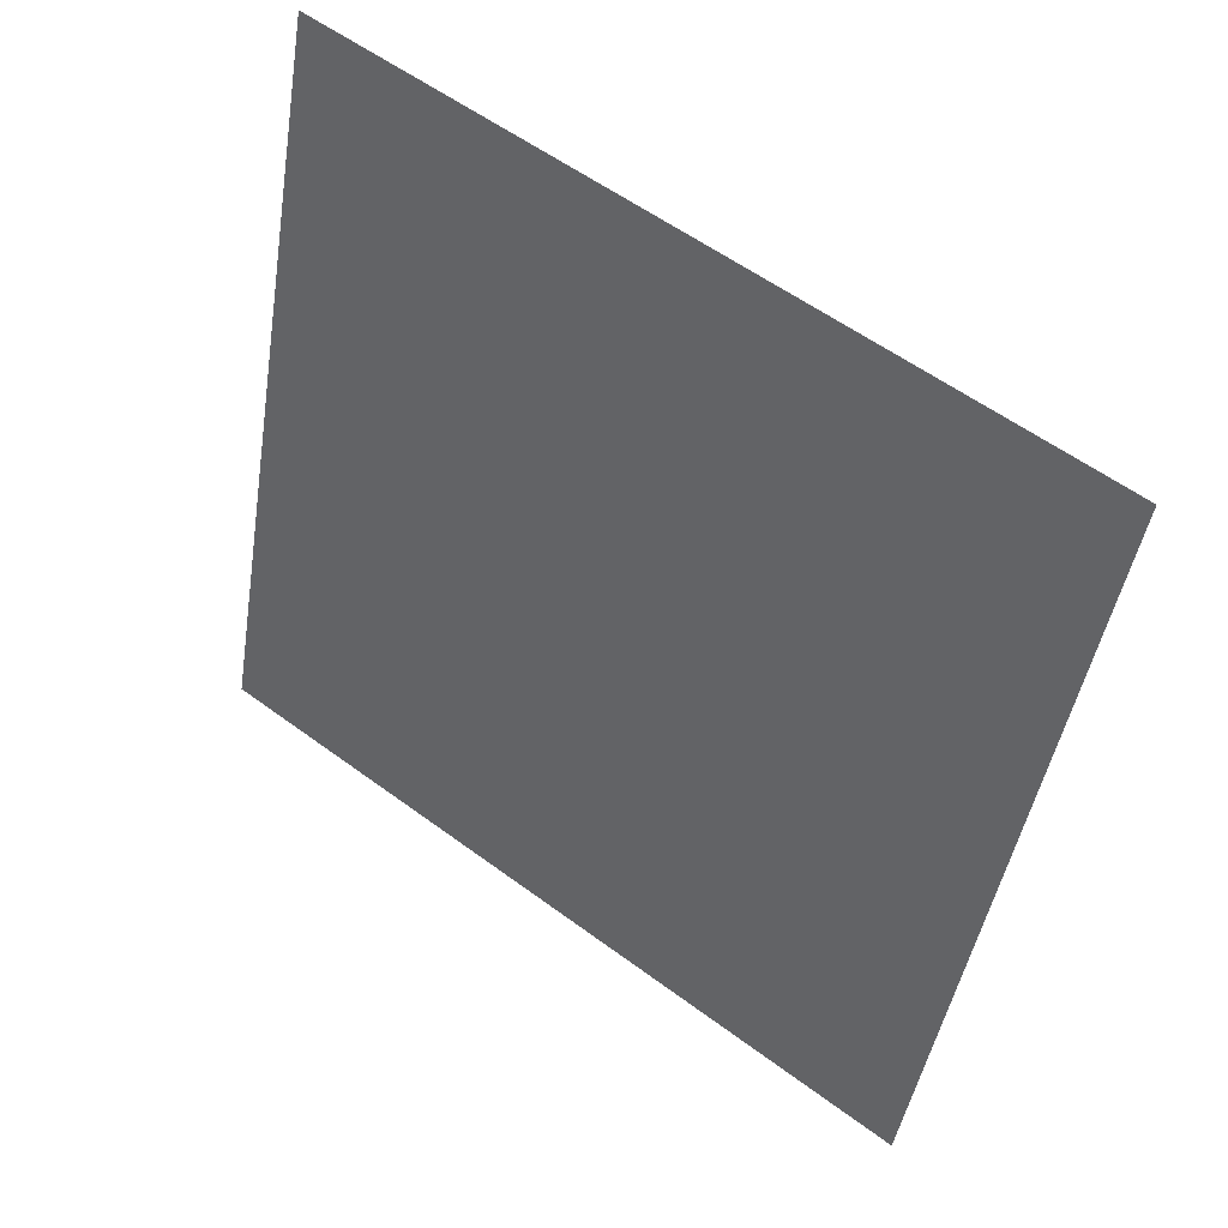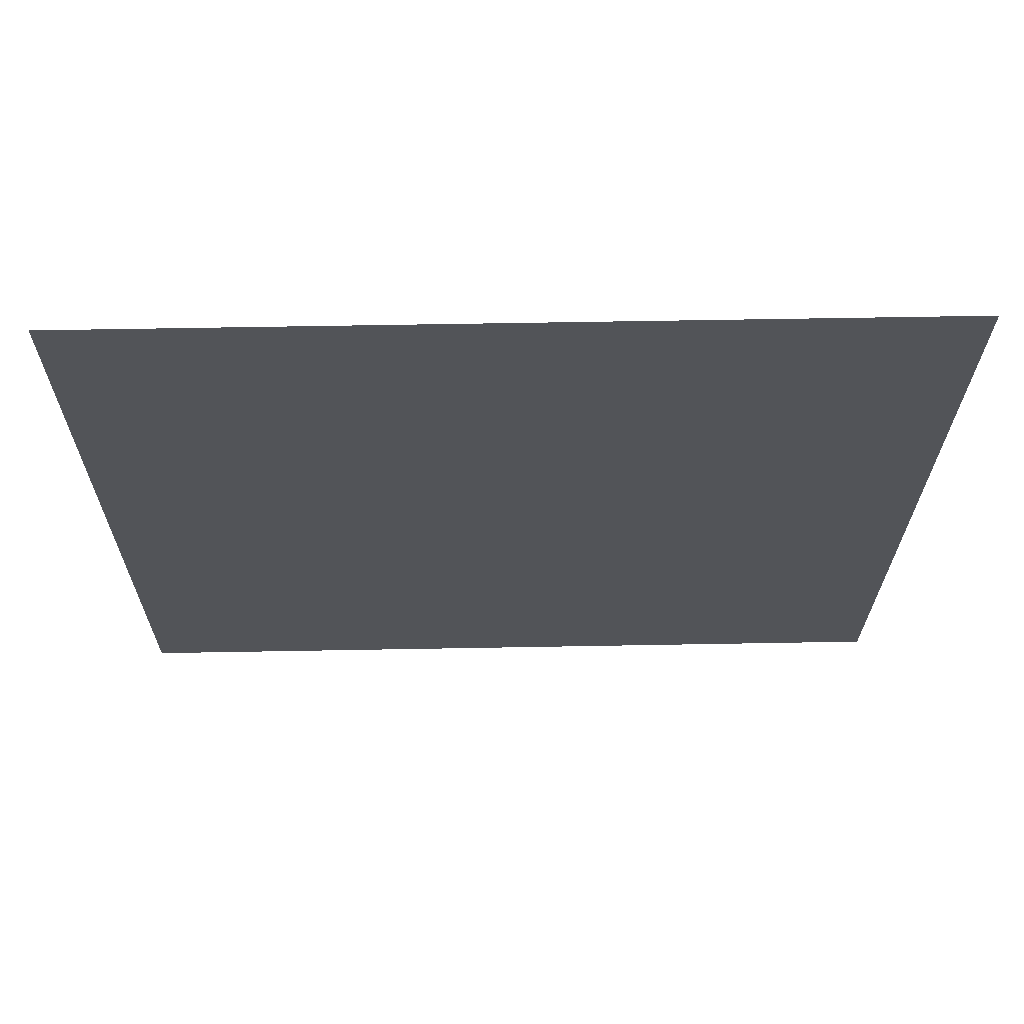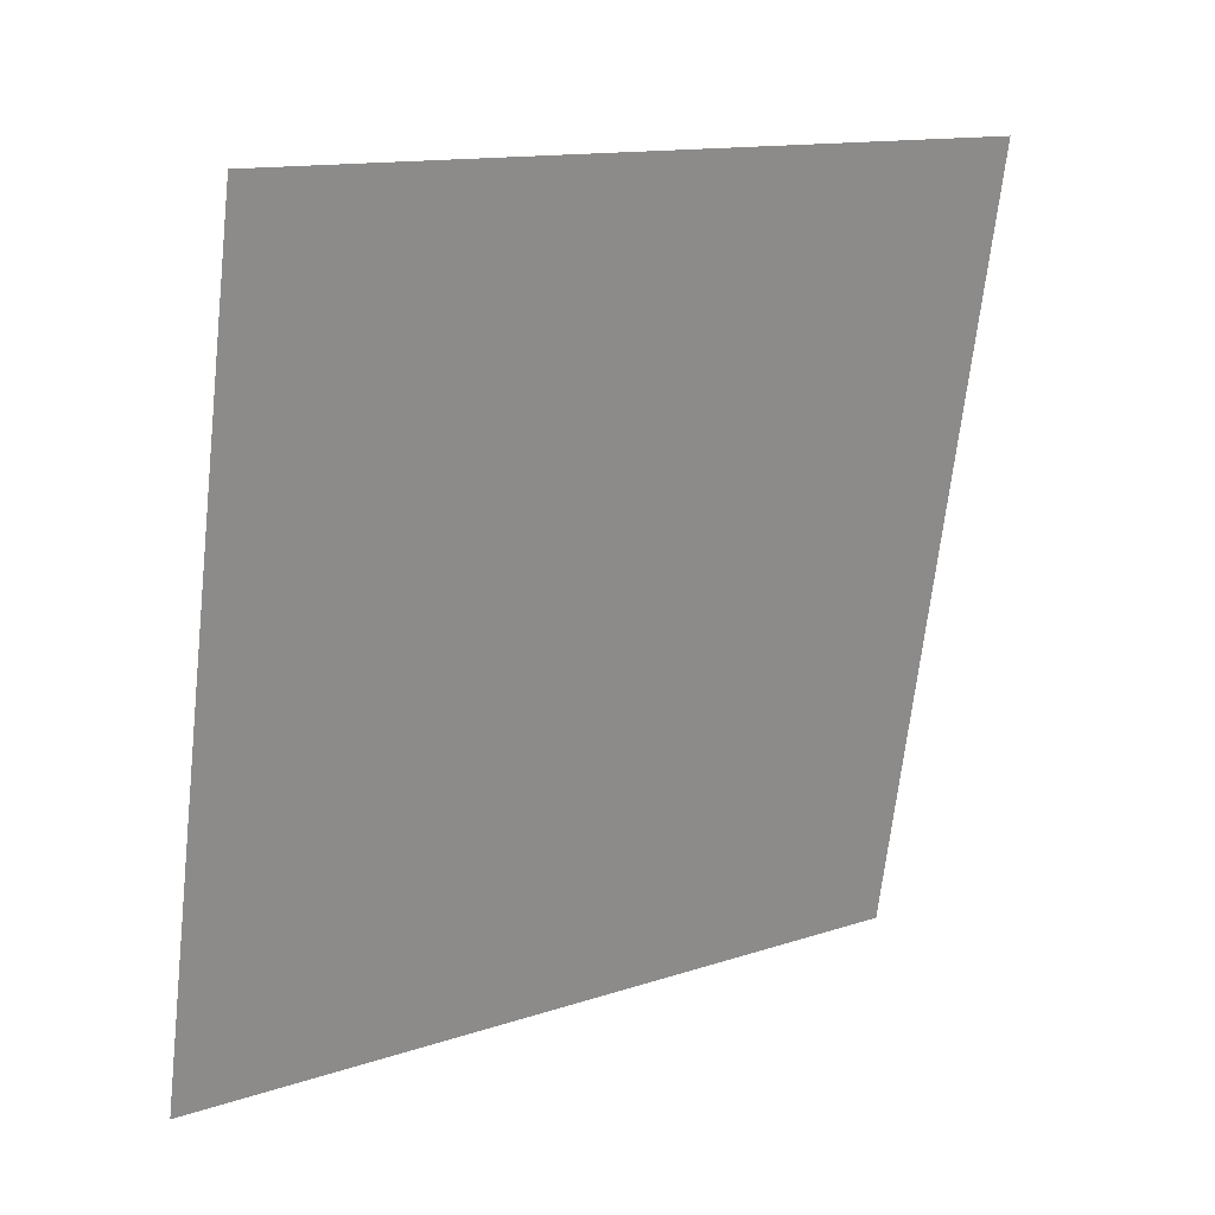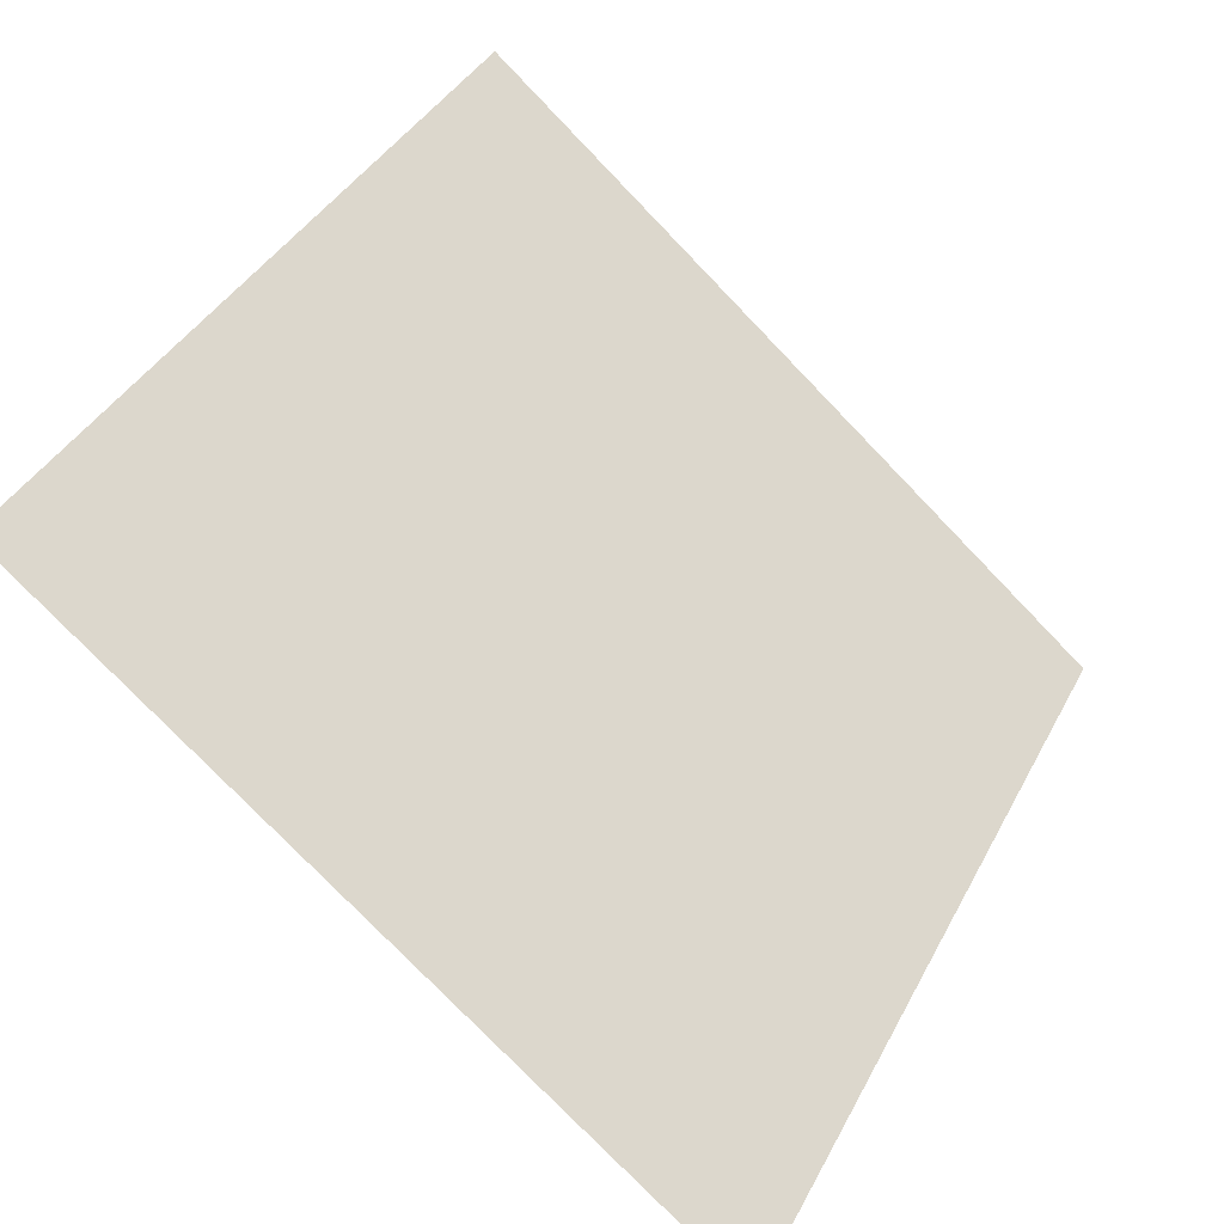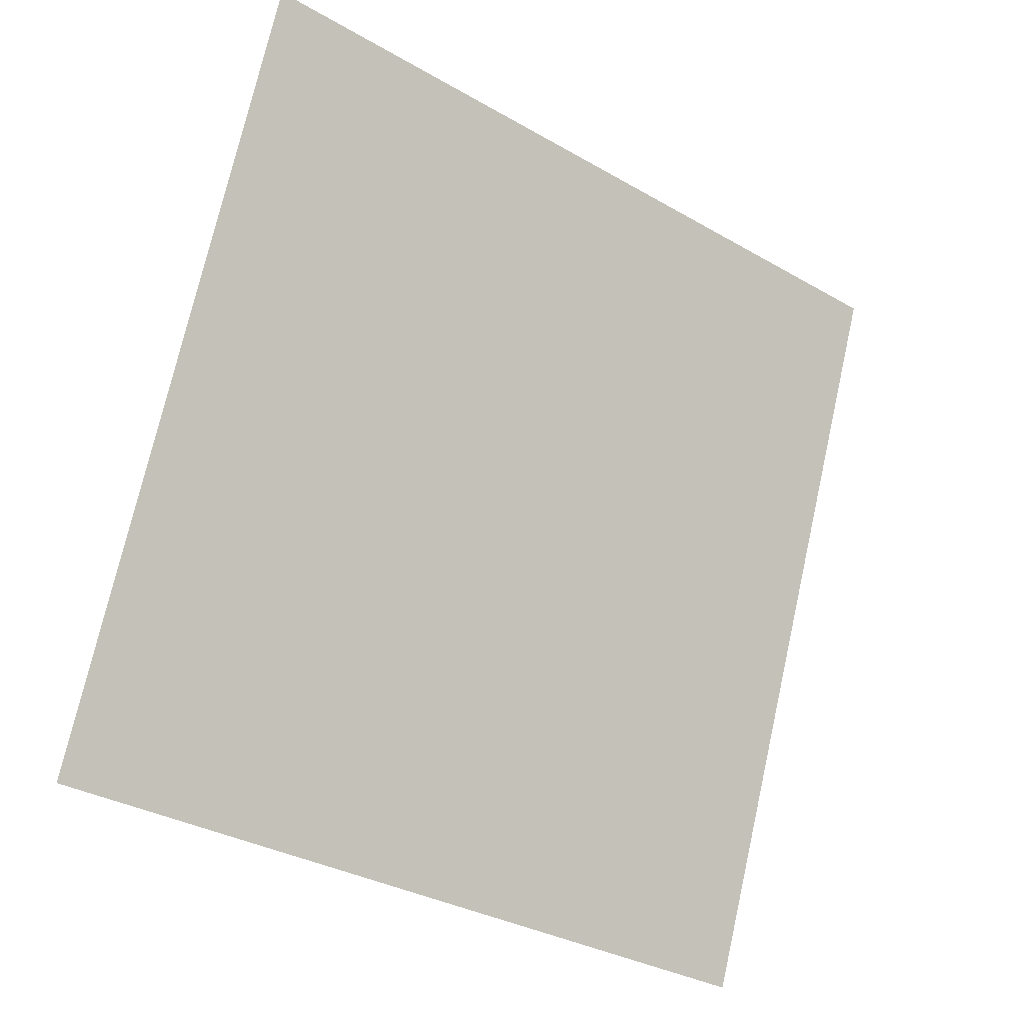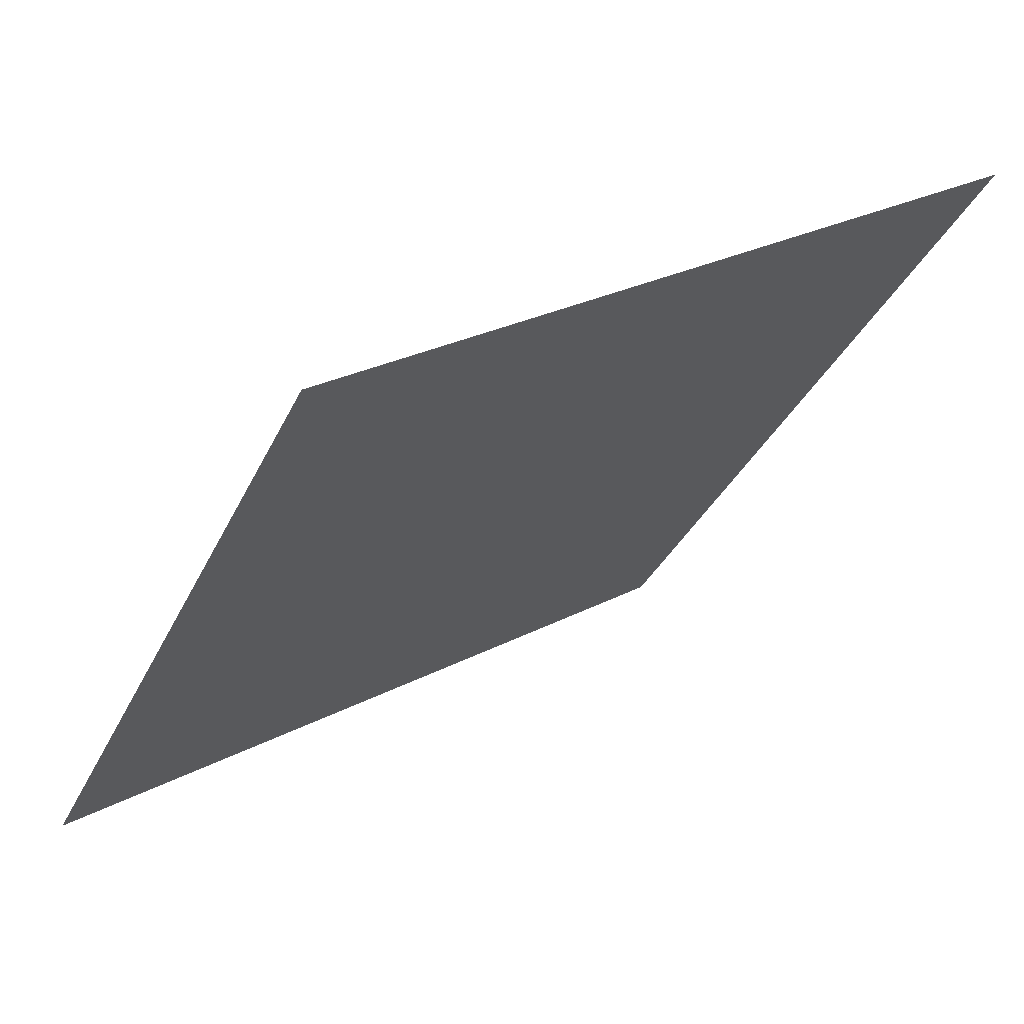
<metadata>
{"format":"obj","ext":"obj","renderer":"f3d","projection":"perspective","resolution":1024,"background":"white","views":[{"elev":-46.6,"azim":81.5,"up":"+Y"},{"elev":30.3,"azim":177.7,"up":"+Z"},{"elev":-67.2,"azim":-96.0,"up":"+Y"},{"elev":-78.6,"azim":132.6,"up":"+Z"},{"elev":72.3,"azim":103.2,"up":"+Y"},{"elev":26.0,"azim":139.2,"up":"+Z"}]}
</metadata>
<code>
v 0.07875 0.5639 0.212
v 0.07219 0.564 0.2121
v 0.07231 0.568 0.2174
v 0.07887 0.5678 0.2173
f 4 3 2 1

</code>
